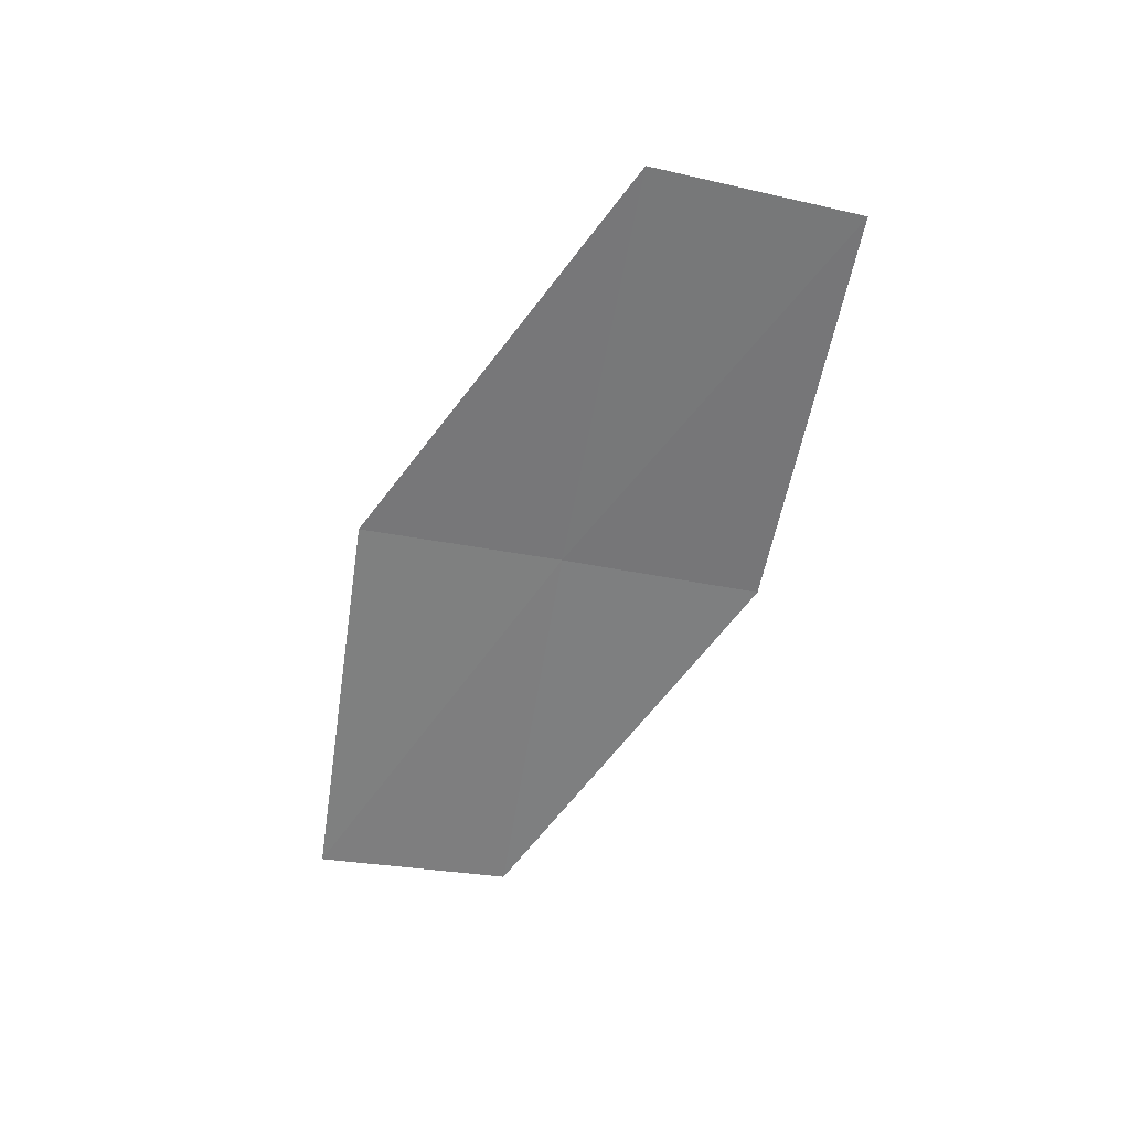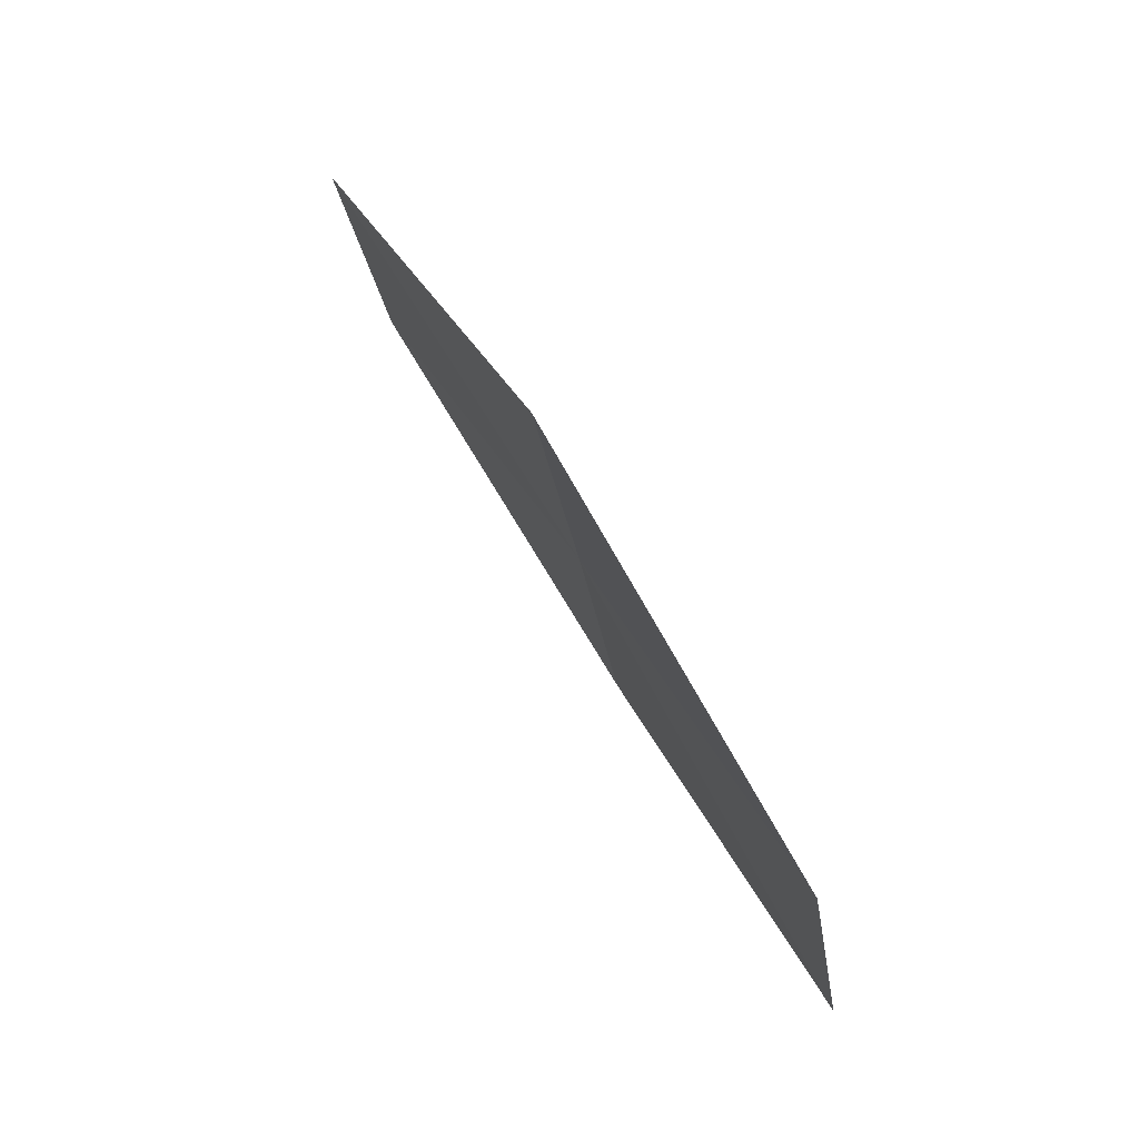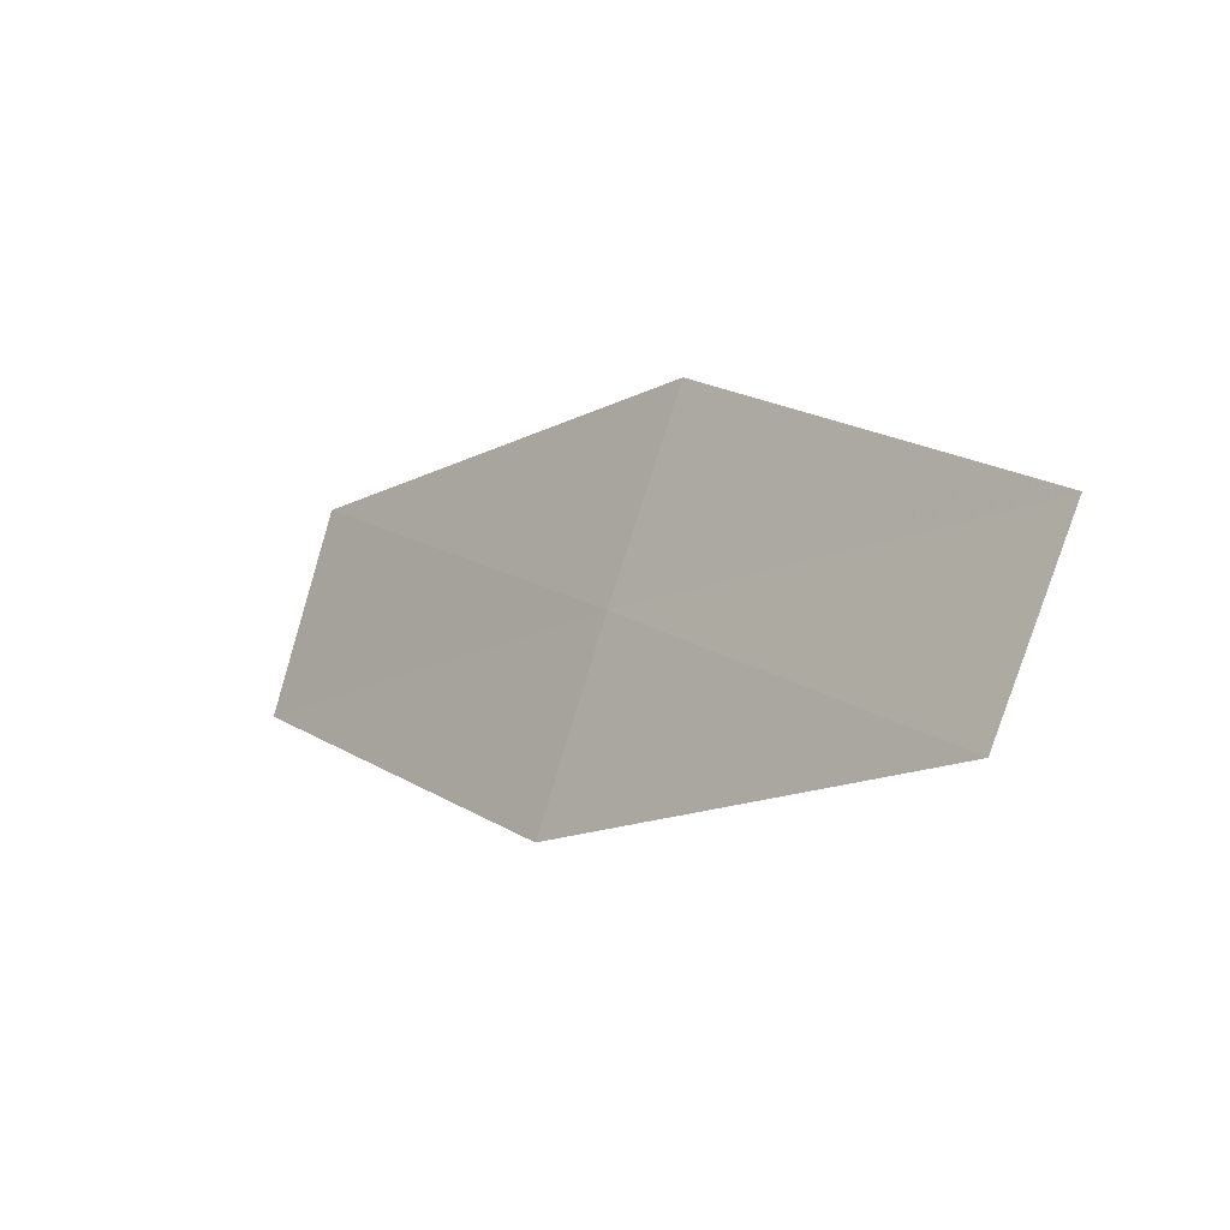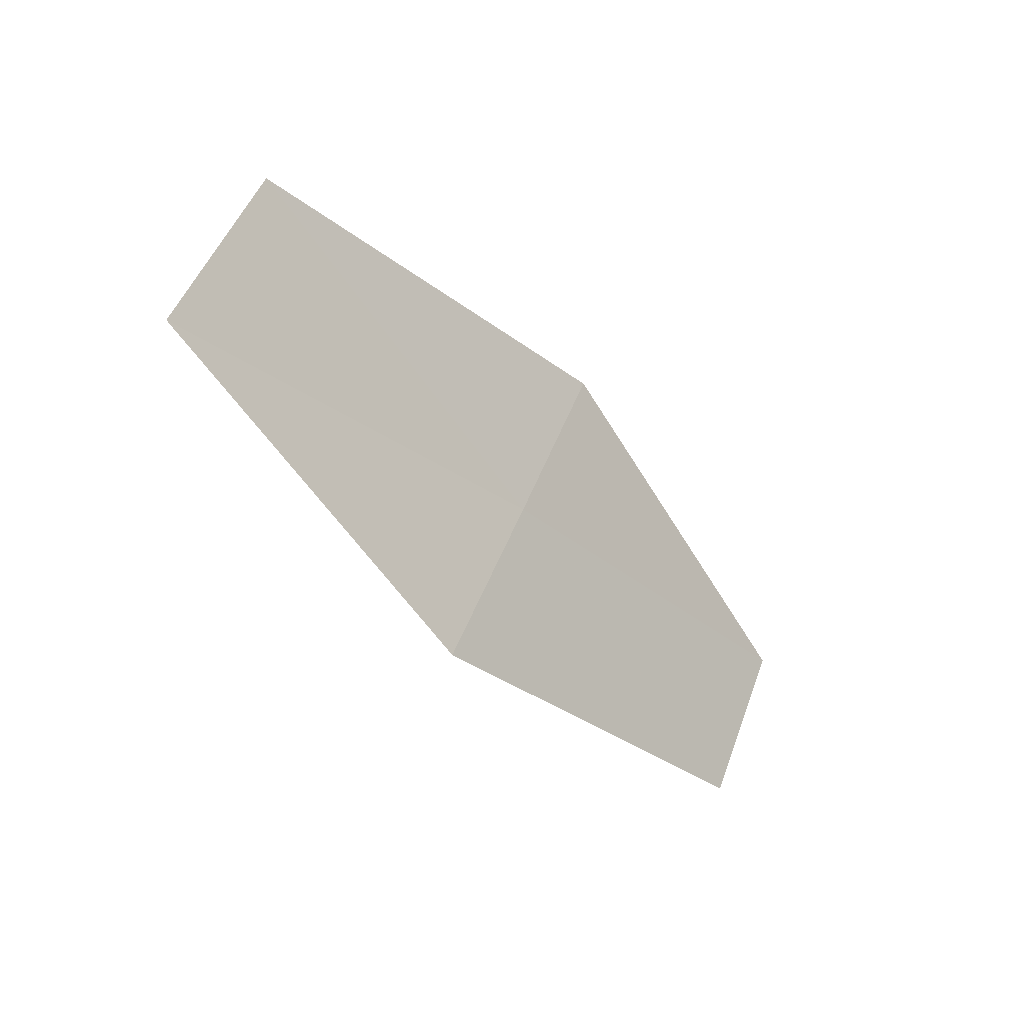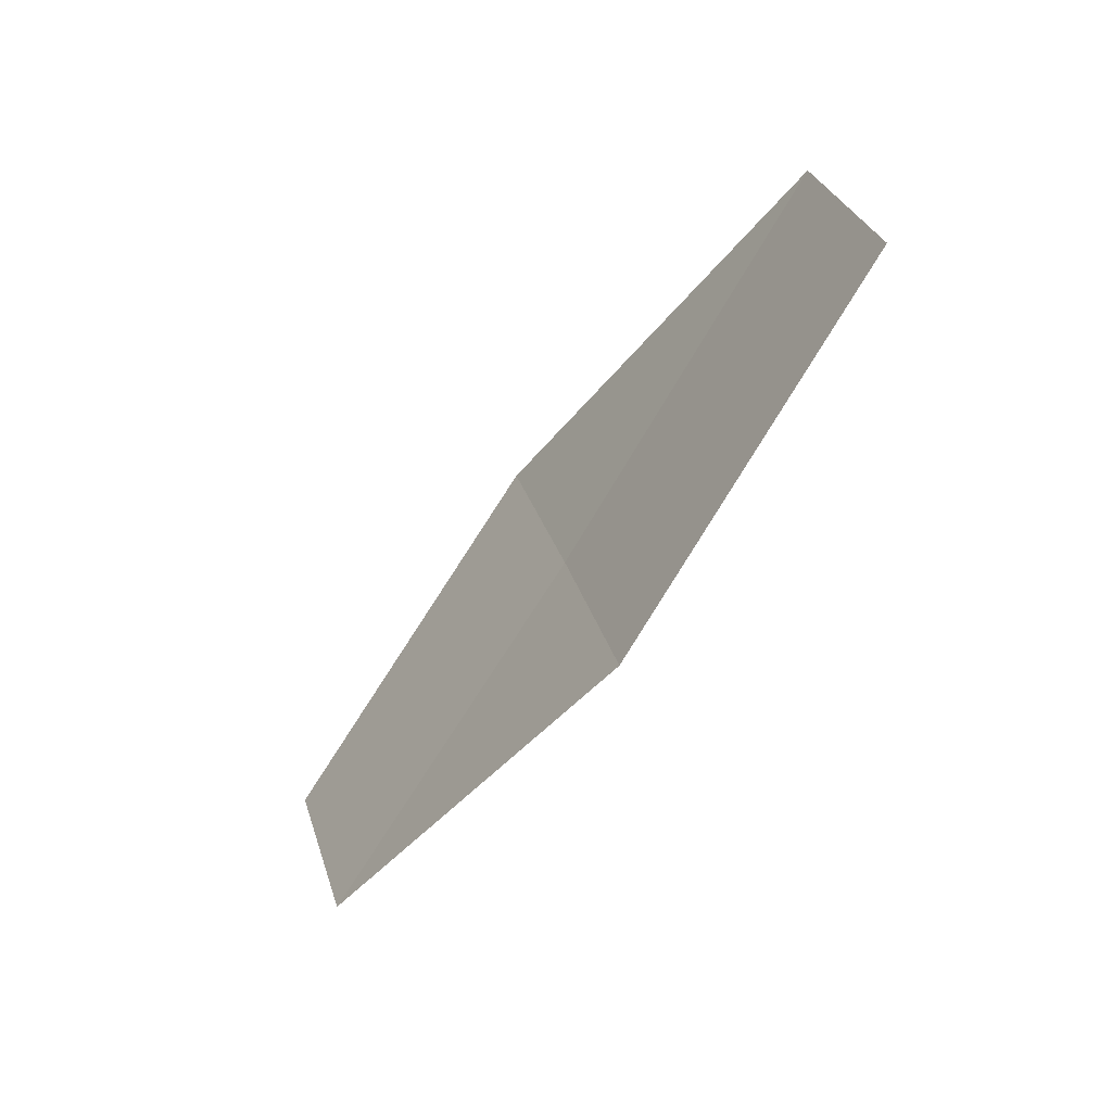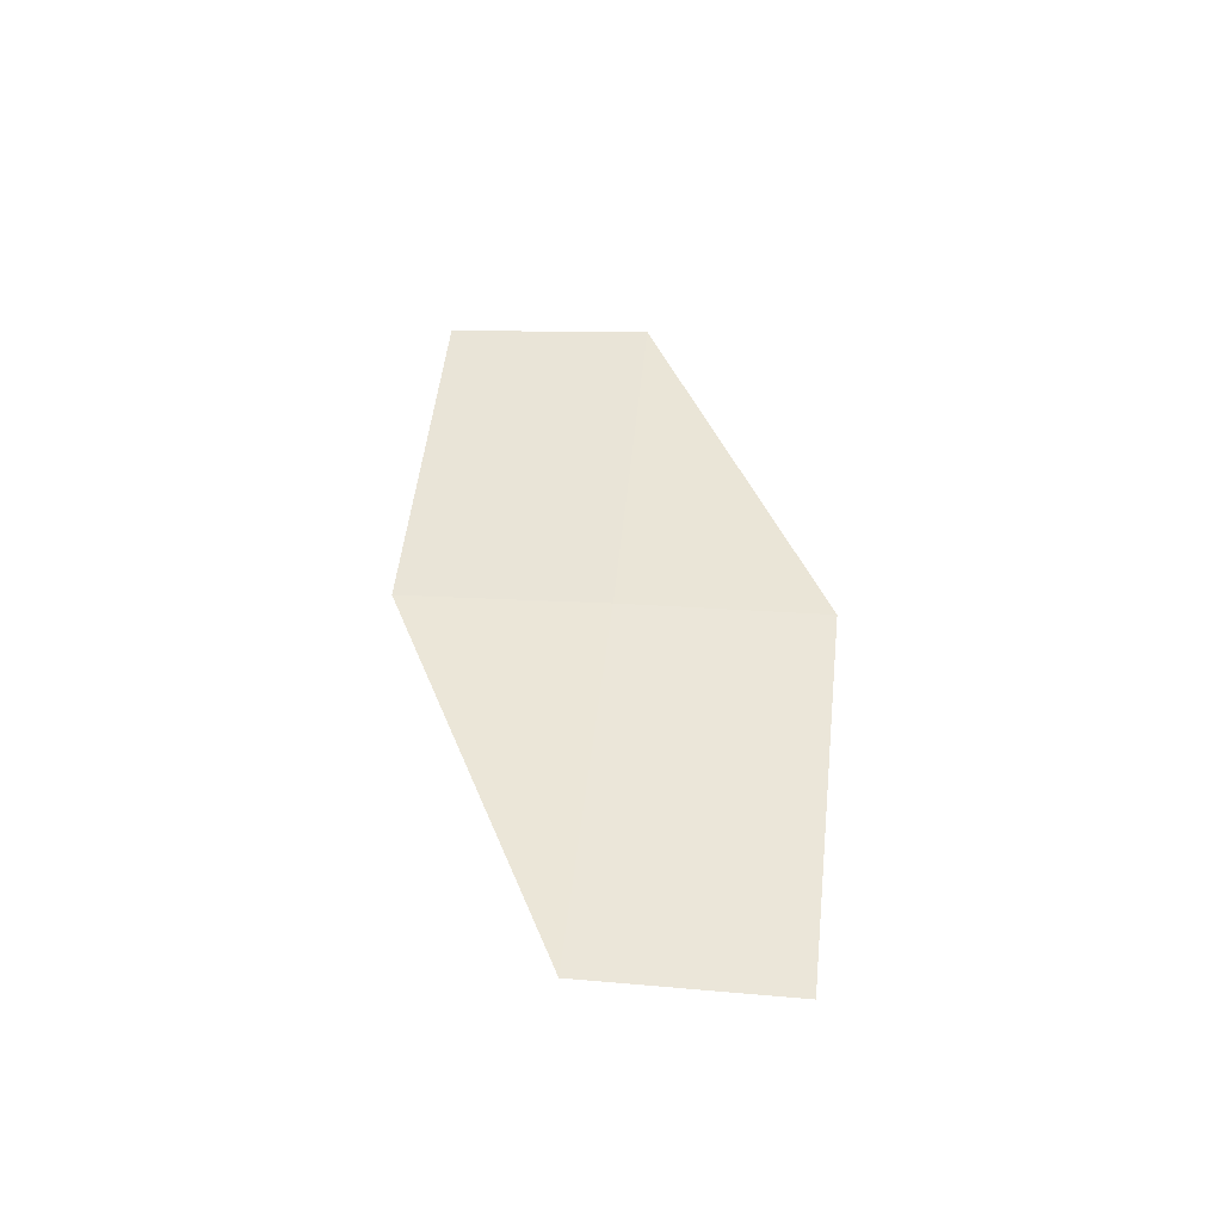
<metadata>
{"format":"obj","ext":"obj","renderer":"f3d","projection":"perspective","resolution":1024,"background":"white","views":[{"elev":-50.7,"azim":-129.5,"up":"+Z"},{"elev":77.5,"azim":-112.5,"up":"+Y"},{"elev":-21.5,"azim":50.7,"up":"+Y"},{"elev":-25.4,"azim":-42.1,"up":"+Y"},{"elev":-40.1,"azim":-118.1,"up":"+Y"},{"elev":36.9,"azim":65.8,"up":"+Z"}]}
</metadata>
<code>
v 18.54 -26.22 17.78
v 19.01 -25.3 17.75
v 16.7 -25.19 18.02
v 16.25 -26.14 18.02
v 18.07 -27.13 17.79
v 20.78 -26.36 17.41
v 20.3 -27.25 17.45
f 1 2 3
f 1 3 4
f 1 4 5
f 1 7 6
f 1 5 7
f 1 6 2

</code>
